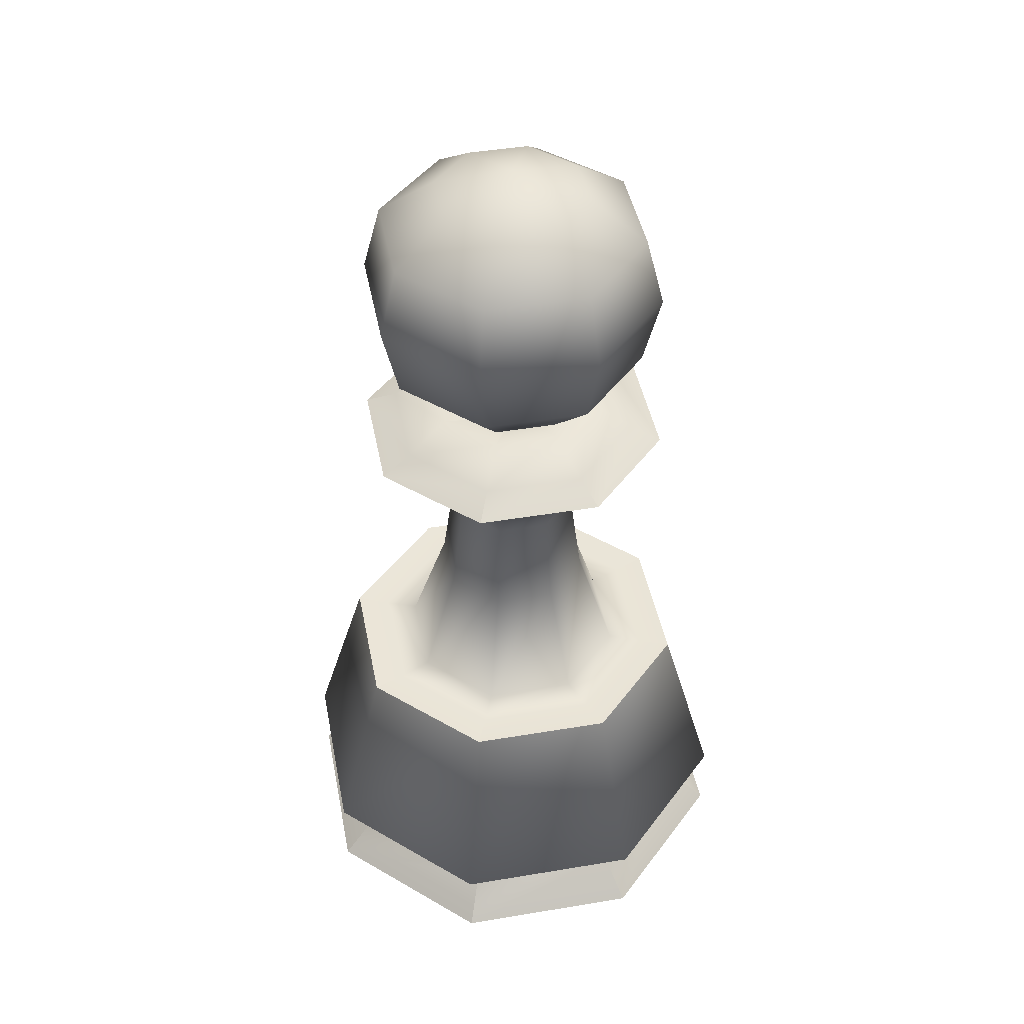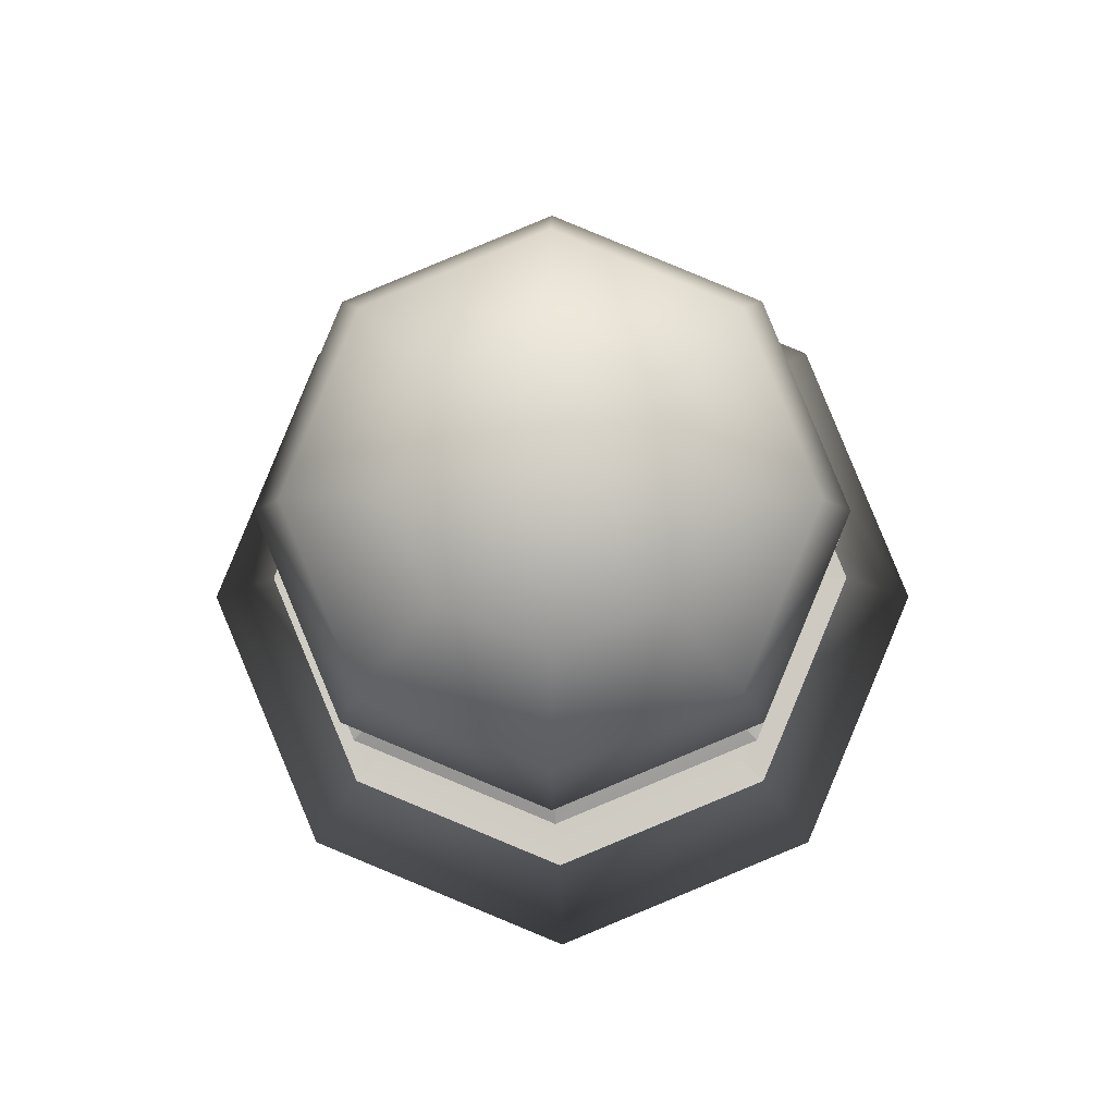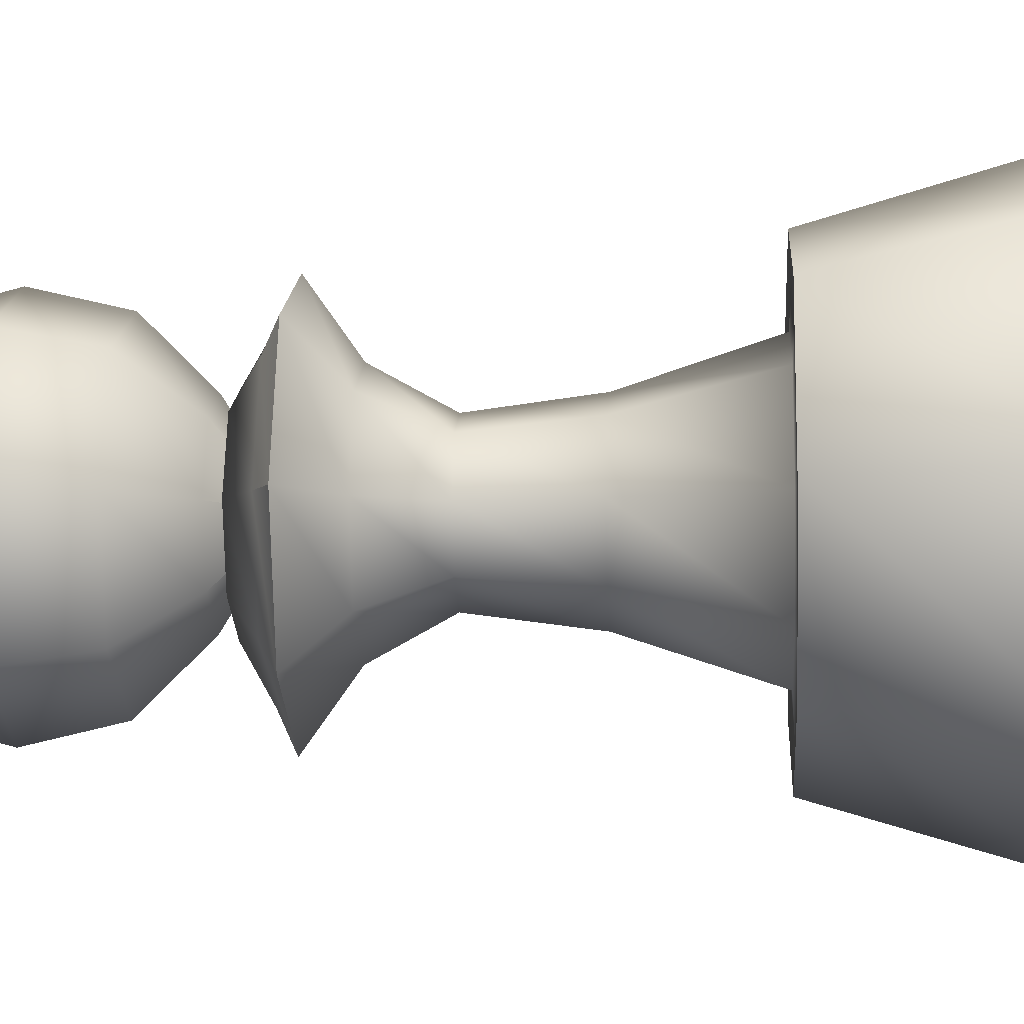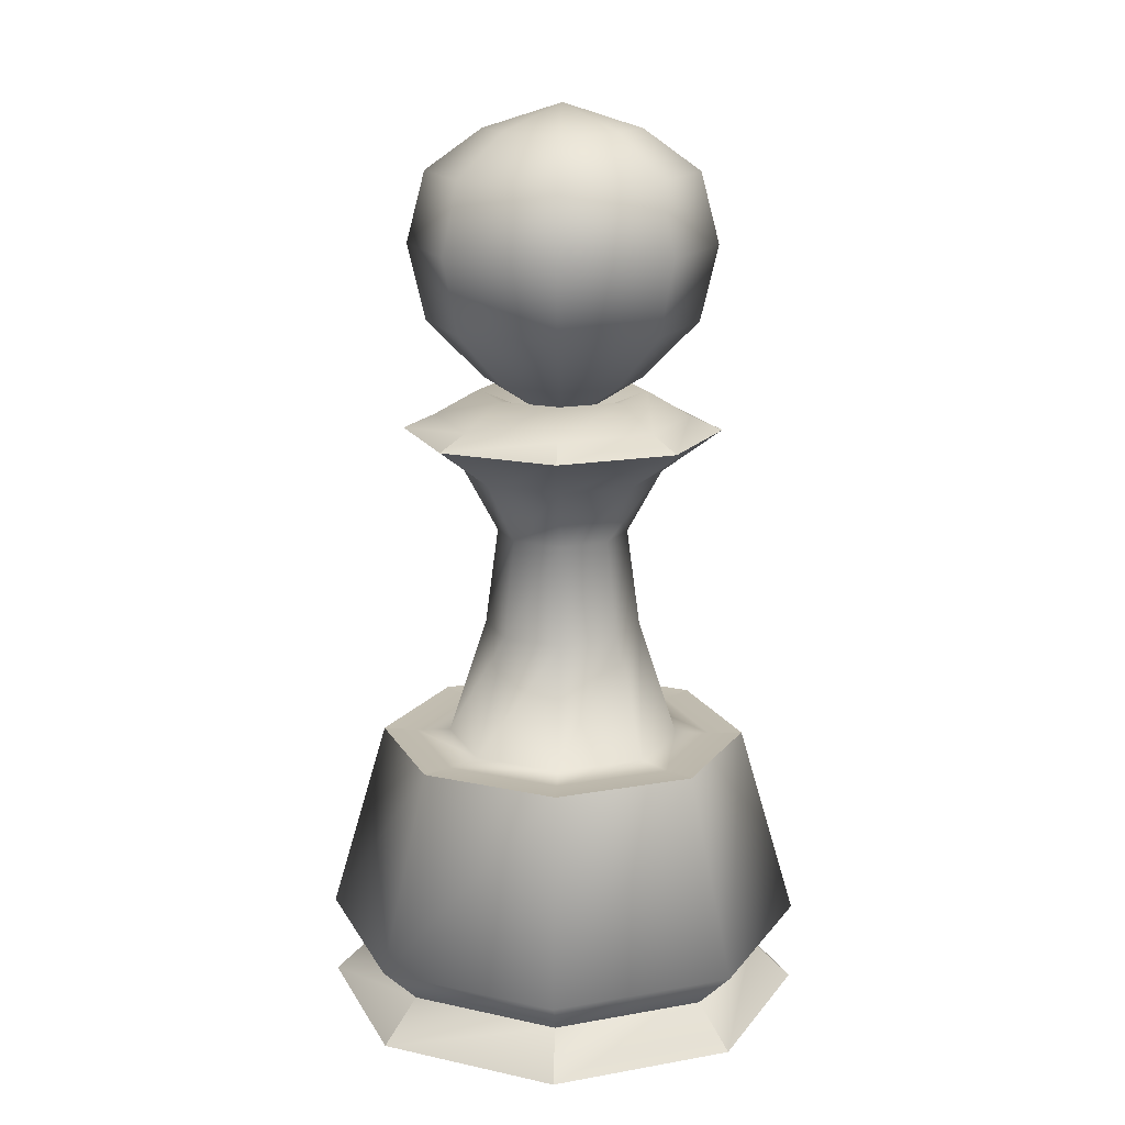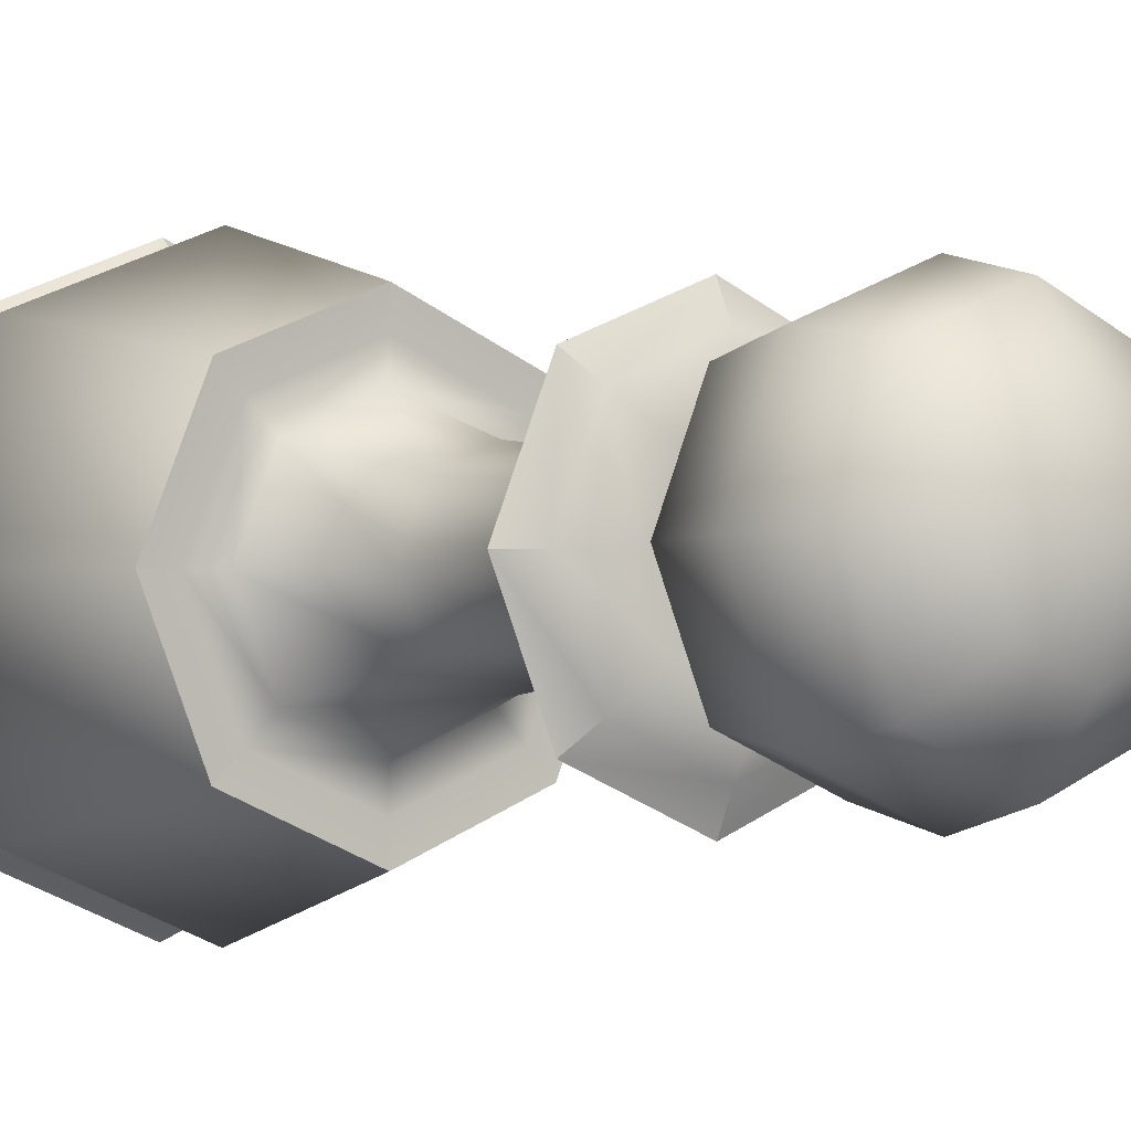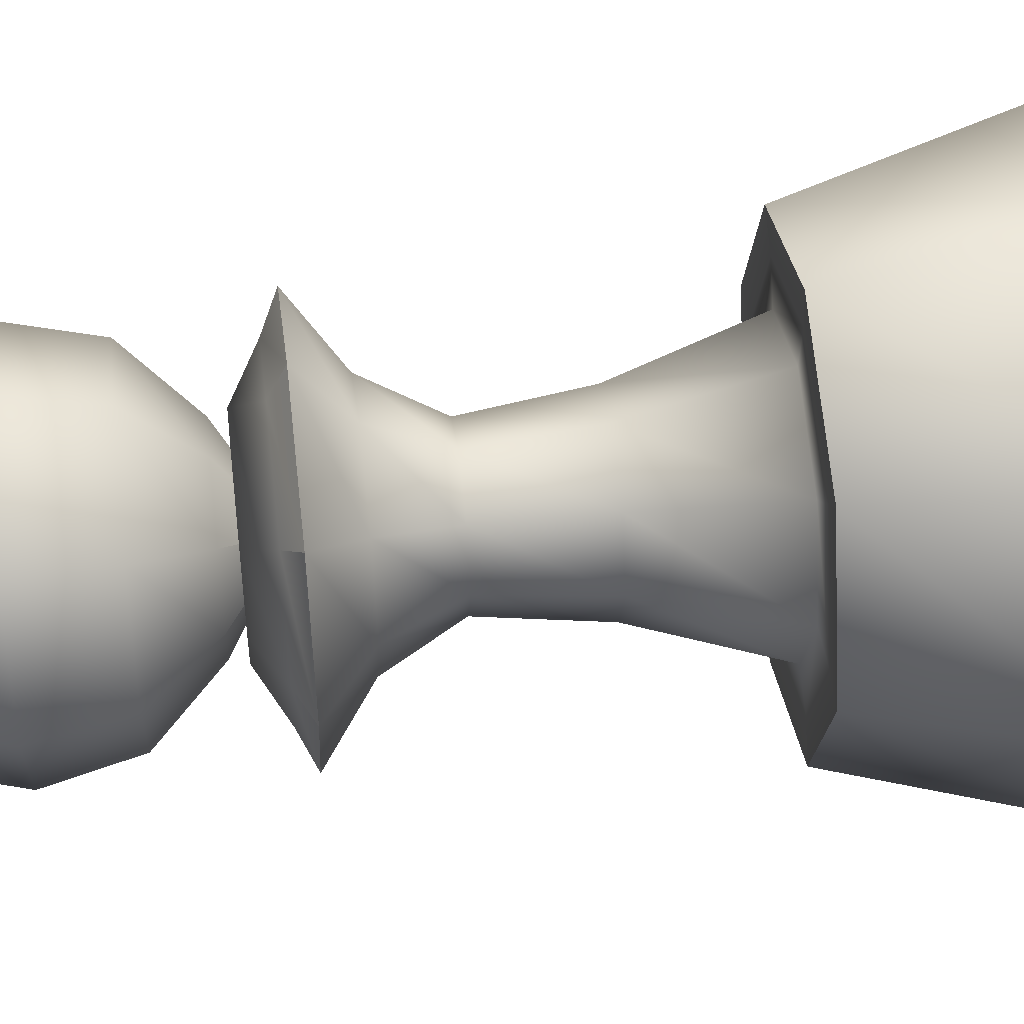
<metadata>
{"format":"obj","ext":"obj","renderer":"f3d","projection":"perspective","resolution":1024,"background":"white","views":[{"elev":44.8,"azim":56.5,"up":"+Y"},{"elev":-4.2,"azim":-179.5,"up":"+Z"},{"elev":-6.4,"azim":-86.6,"up":"+Z"},{"elev":15.9,"azim":47.1,"up":"+Y"},{"elev":-2.5,"azim":142.5,"up":"+Z"},{"elev":49.6,"azim":-96.7,"up":"+Z"}]}
</metadata>
<code>
v -276 -519.7 0
v -276 -428.5 0
v -229.6 -474.9 0
v -211.4 -206.4 0
v -195.2 -519.7 -195.2
v -195.2 -519.7 195.2
v -195.2 -428.5 -195.2
v -195.2 -428.5 195.2
v -181.5 158.3 0
v -173.9 368.7 0
v -173.2 -208 0
v -165 -516.4 0
v -162.4 -474.9 -162.4
v -162.4 -474.9 162.4
v -154 282.8 0
v -152.8 448.8 0
v -149.5 -206.4 -149.5
v -149.5 -206.4 149.5
v -145.1 174.9 0
v -133.5 -206.4 0
v -128.4 158.3 -128.4
v -128.4 158.3 128.4
v -122.9 368.7 -122.9
v -122.9 368.7 122.9
v -122.5 -208 -122.5
v -122.5 -208 122.5
v -116.6 -516.4 -116.6
v -116.6 -516.4 116.6
v -113.5 109.8 0
v -108.9 282.8 -108.9
v -108.9 282.8 108.9
v -108.1 448.8 -108.1
v -108.1 448.8 108.1
v -102.6 174.9 -102.6
v -102.6 174.9 102.6
v -95.33 203.1 0
v -94.37 -206.4 -94.37
v -94.37 -206.4 94.37
v -90.23 218.4 0
v -89.43 -72.51 0
v -88.63 495.1 0
v -80.23 109.8 -80.23
v -80.23 109.8 80.23
v -74.66 39.07 0
v -67.41 203.1 -67.41
v -67.41 203.1 67.41
v -63.8 218.4 -63.8
v -63.8 218.4 63.8
v -63.23 -72.51 -63.23
v -63.23 -72.51 63.23
v -62.67 495.1 -62.67
v -62.67 495.1 62.67
v -52.79 39.07 -52.79
v -52.79 39.07 52.79
v -5.811 166.6 0
v -4.109 166.6 -4.109
v -4.109 166.6 4.109
v 0 -519.7 -276
v 0 -428.5 -276
v 0 -474.9 -229.6
v 0 -206.4 -211.4
v 0 158.3 -181.5
v 0 368.7 -173.9
v 0 -208 -173.2
v 0 -516.4 -165
v 0 282.8 -154
v 0 448.8 -152.8
v 0 174.9 -145.1
v 0 -206.4 -133.5
v 0 109.8 -113.5
v 0 203.1 -95.33
v 0 218.4 -90.23
v 0 -72.51 -89.43
v 0 495.1 -88.63
v 0 39.07 -74.66
v 0 166.6 -5.811
v 0 -523 0
v 0 523 0
v 0 166.6 5.811
v 0 39.07 74.66
v 0 495.1 88.63
v 0 -72.51 89.43
v 0 218.4 90.23
v 0 203.1 95.33
v 0 109.8 113.5
v 0 -206.4 133.5
v 0 174.9 145.1
v 0 448.8 152.8
v 0 282.8 154
v 0 -516.4 165
v 0 -208 173.2
v 0 368.7 173.9
v 0 158.3 181.5
v 0 -206.4 211.4
v 0 -474.9 229.6
v 0 -519.7 276
v 0 -428.5 276
v 4.109 166.6 -4.109
v 4.109 166.6 4.109
v 5.811 166.6 0
v 52.79 39.07 -52.79
v 52.79 39.07 52.79
v 62.67 495.1 -62.67
v 62.67 495.1 62.67
v 63.23 -72.51 -63.23
v 63.23 -72.51 63.23
v 63.8 218.4 -63.8
v 63.8 218.4 63.8
v 67.41 203.1 -67.41
v 67.41 203.1 67.41
v 74.66 39.07 0
v 80.23 109.8 -80.23
v 80.23 109.8 80.23
v 88.63 495.1 0
v 89.43 -72.51 0
v 90.23 218.4 0
v 94.37 -206.4 -94.37
v 94.37 -206.4 94.37
v 95.33 203.1 0
v 102.6 174.9 -102.6
v 102.6 174.9 102.6
v 108.1 448.8 -108.1
v 108.1 448.8 108.1
v 108.9 282.8 -108.9
v 108.9 282.8 108.9
v 113.5 109.8 0
v 116.6 -516.4 -116.6
v 116.6 -516.4 116.6
v 122.5 -208 -122.5
v 122.5 -208 122.5
v 122.9 368.7 -122.9
v 122.9 368.7 122.9
v 128.4 158.3 -128.4
v 128.4 158.3 128.4
v 133.5 -206.4 0
v 145.1 174.9 0
v 149.5 -206.4 -149.5
v 149.5 -206.4 149.5
v 152.8 448.8 0
v 154 282.8 0
v 162.4 -474.9 -162.4
v 162.4 -474.9 162.4
v 165 -516.4 0
v 173.2 -208 0
v 173.9 368.7 0
v 181.5 158.3 0
v 195.2 -519.7 -195.2
v 195.2 -519.7 195.2
v 195.2 -428.5 -195.2
v 195.2 -428.5 195.2
v 211.4 -206.4 0
v 229.6 -474.9 0
v 276 -519.7 0
v 276 -428.5 0
f 104 114 78
f 81 104 78
f 52 81 78
f 41 52 78
f 51 41 78
f 74 51 78
f 103 74 78
f 114 103 78
f 123 139 114
f 104 123 114
f 88 123 104
f 81 88 104
f 33 88 81
f 52 33 81
f 16 33 52
f 41 16 52
f 32 16 41
f 51 32 41
f 67 32 51
f 74 67 51
f 122 67 74
f 103 122 74
f 139 122 103
f 114 139 103
f 132 145 139
f 123 132 139
f 92 132 123
f 88 92 123
f 24 92 88
f 33 24 88
f 10 24 33
f 16 10 33
f 23 10 16
f 32 23 16
f 63 23 32
f 67 63 32
f 131 63 67
f 122 131 67
f 145 131 122
f 139 145 122
f 125 140 145
f 132 125 145
f 89 125 132
f 92 89 132
f 31 89 92
f 24 31 92
f 15 31 24
f 10 15 24
f 30 15 10
f 23 30 10
f 66 30 23
f 63 66 23
f 124 66 63
f 131 124 63
f 140 124 131
f 145 140 131
f 108 116 140
f 125 108 140
f 83 108 125
f 89 83 125
f 48 83 89
f 31 48 89
f 39 48 31
f 15 39 31
f 47 39 15
f 30 47 15
f 72 47 30
f 66 72 30
f 107 72 66
f 124 107 66
f 116 107 124
f 140 116 124
f 99 100 116
f 108 99 116
f 79 99 108
f 83 79 108
f 57 79 83
f 48 57 83
f 55 57 48
f 39 55 48
f 56 55 39
f 47 56 39
f 76 56 47
f 72 76 47
f 98 76 72
f 107 98 72
f 100 98 107
f 116 100 107
f 110 119 100
f 99 110 100
f 84 110 99
f 79 84 99
f 46 84 79
f 57 46 79
f 36 46 57
f 55 36 57
f 45 36 55
f 56 45 55
f 71 45 56
f 76 71 56
f 109 71 76
f 98 109 76
f 119 109 98
f 100 119 98
f 121 136 119
f 110 121 119
f 87 121 110
f 84 87 110
f 35 87 84
f 46 35 84
f 19 35 46
f 36 19 46
f 34 19 36
f 45 34 36
f 68 34 45
f 71 68 45
f 120 68 71
f 109 120 71
f 136 120 109
f 119 136 109
f 134 146 136
f 121 134 136
f 93 134 121
f 87 93 121
f 22 93 87
f 35 22 87
f 9 22 35
f 19 9 35
f 21 9 19
f 34 21 19
f 62 21 34
f 68 62 34
f 133 62 68
f 120 133 68
f 146 133 120
f 136 146 120
f 113 126 146
f 134 113 146
f 85 113 134
f 93 85 134
f 43 85 93
f 22 43 93
f 29 43 22
f 9 29 22
f 42 29 9
f 21 42 9
f 70 42 21
f 62 70 21
f 112 70 62
f 133 112 62
f 126 112 133
f 146 126 133
f 102 111 126
f 113 102 126
f 80 102 113
f 85 80 113
f 54 80 85
f 43 54 85
f 44 54 43
f 29 44 43
f 53 44 29
f 42 53 29
f 75 53 42
f 70 75 42
f 101 75 70
f 112 101 70
f 111 101 112
f 126 111 112
f 106 115 111
f 102 106 111
f 82 106 102
f 80 82 102
f 50 82 80
f 54 50 80
f 40 50 54
f 44 40 54
f 49 40 44
f 53 49 44
f 73 49 53
f 75 73 53
f 105 73 75
f 101 105 75
f 115 105 101
f 111 115 101
f 118 135 115
f 106 118 115
f 86 118 106
f 82 86 106
f 38 86 82
f 50 38 82
f 20 38 50
f 40 20 50
f 37 20 40
f 49 37 40
f 69 37 49
f 73 69 49
f 117 69 73
f 105 117 73
f 135 117 105
f 115 135 105
f 130 144 135
f 118 130 135
f 91 130 118
f 86 91 118
f 26 91 86
f 38 26 86
f 11 26 38
f 20 11 38
f 25 11 20
f 37 25 20
f 64 25 37
f 69 64 37
f 129 64 69
f 117 129 69
f 144 129 117
f 135 144 117
f 138 151 144
f 130 138 144
f 94 138 130
f 91 94 130
f 18 94 91
f 26 18 91
f 4 18 26
f 11 4 26
f 17 4 11
f 25 17 11
f 61 17 25
f 64 61 25
f 137 61 64
f 129 137 64
f 151 137 129
f 144 151 129
f 150 154 151
f 138 150 151
f 97 150 138
f 94 97 138
f 8 97 94
f 18 8 94
f 2 8 18
f 4 2 18
f 7 2 4
f 17 7 4
f 59 7 17
f 61 59 17
f 149 59 61
f 137 149 61
f 154 149 137
f 151 154 137
f 142 152 154
f 150 142 154
f 95 142 150
f 97 95 150
f 14 95 97
f 8 14 97
f 3 14 8
f 2 3 8
f 13 3 2
f 7 13 2
f 60 13 7
f 59 60 7
f 141 60 59
f 149 141 59
f 152 141 149
f 154 152 149
f 148 153 152
f 142 148 152
f 96 148 142
f 95 96 142
f 6 96 95
f 14 6 95
f 1 6 14
f 3 1 14
f 5 1 3
f 13 5 3
f 58 5 13
f 60 58 13
f 147 58 60
f 141 147 60
f 153 147 141
f 152 153 141
f 128 143 153
f 148 128 153
f 90 128 148
f 96 90 148
f 28 90 96
f 6 28 96
f 12 28 6
f 1 12 6
f 27 12 1
f 5 27 1
f 65 27 5
f 58 65 5
f 127 65 58
f 147 127 58
f 143 127 147
f 153 143 147
f 128 77 143
f 90 77 128
f 28 77 90
f 12 77 28
f 27 77 12
f 65 77 27
f 127 77 65
f 143 77 127

</code>
